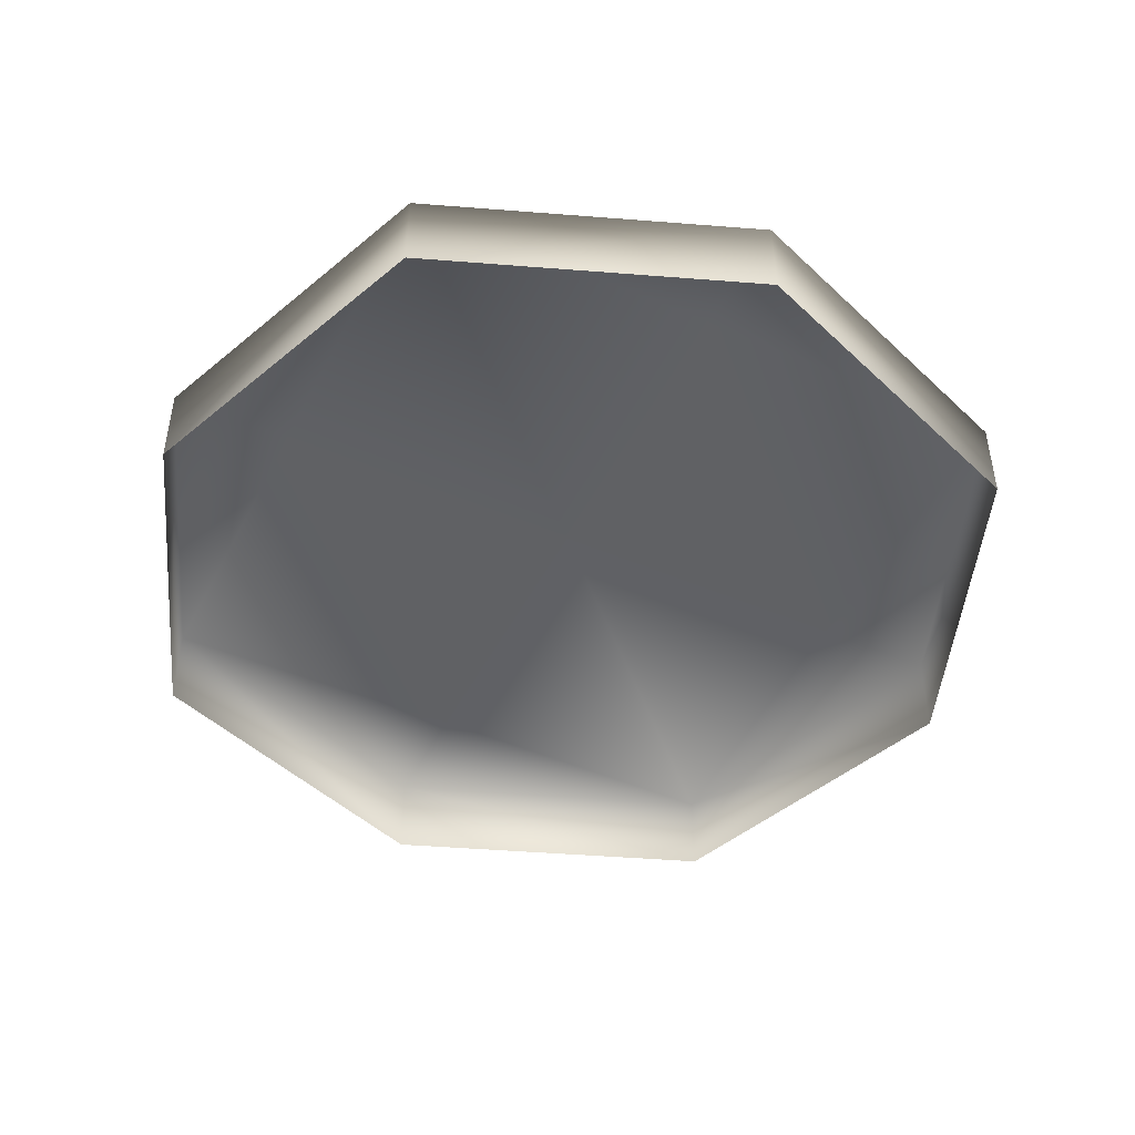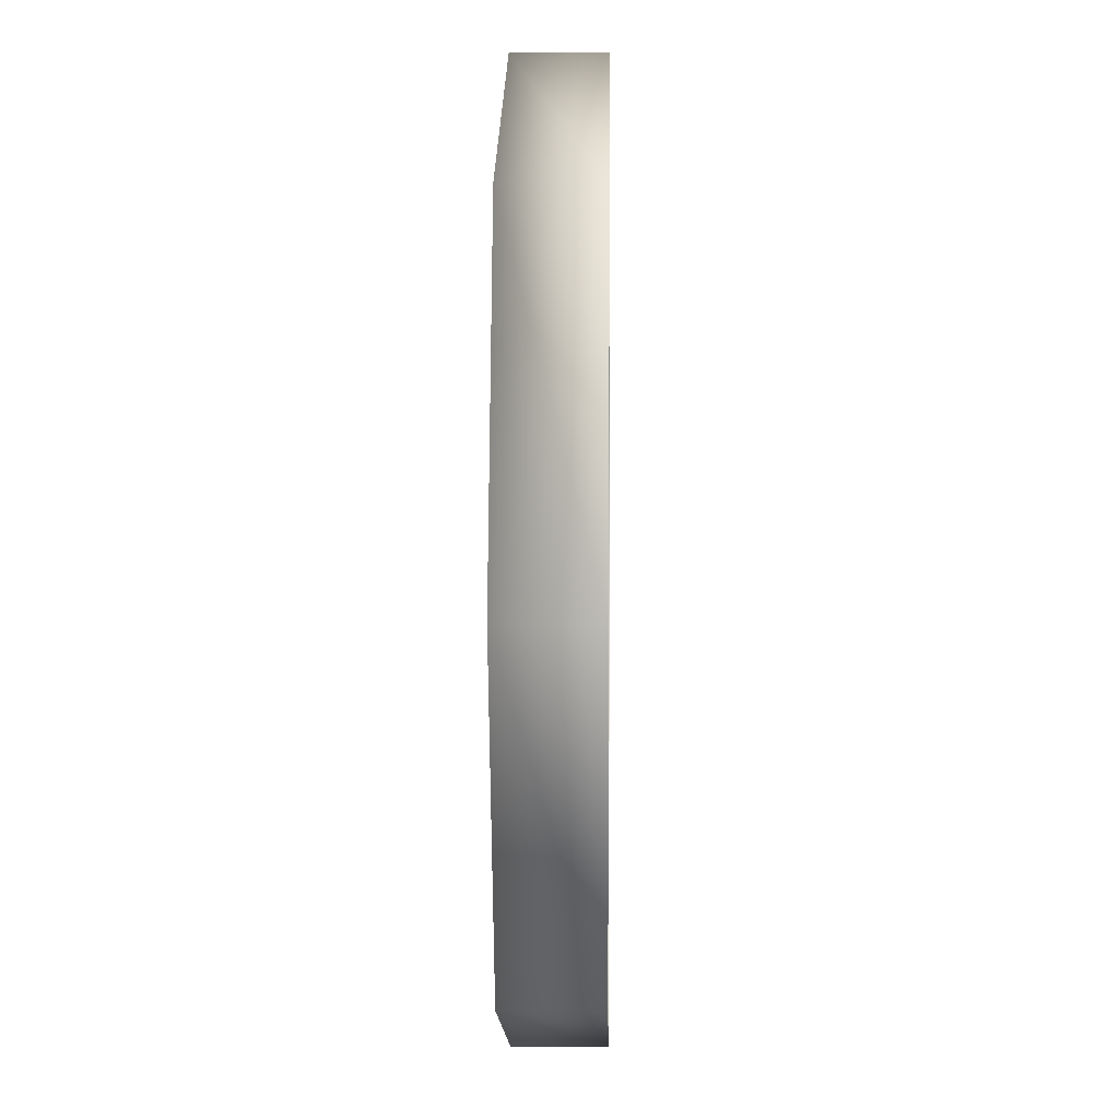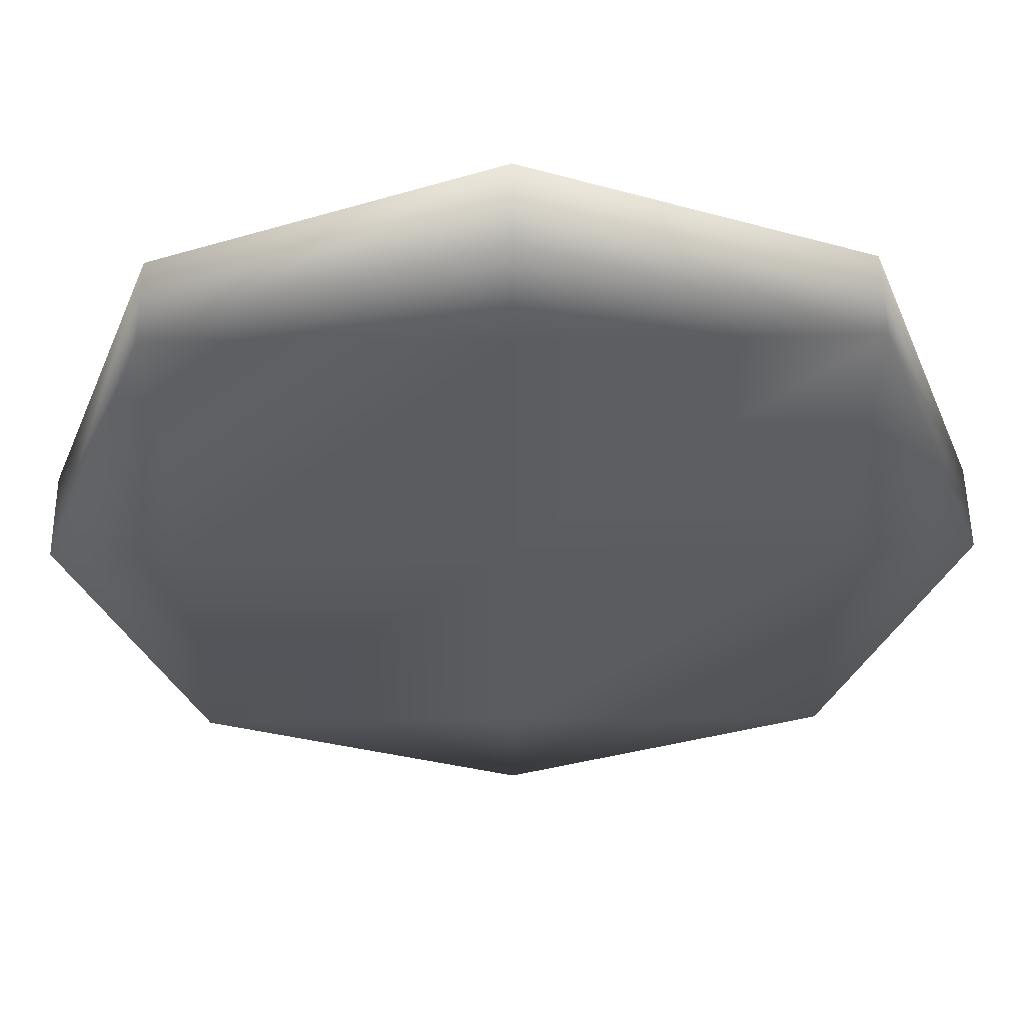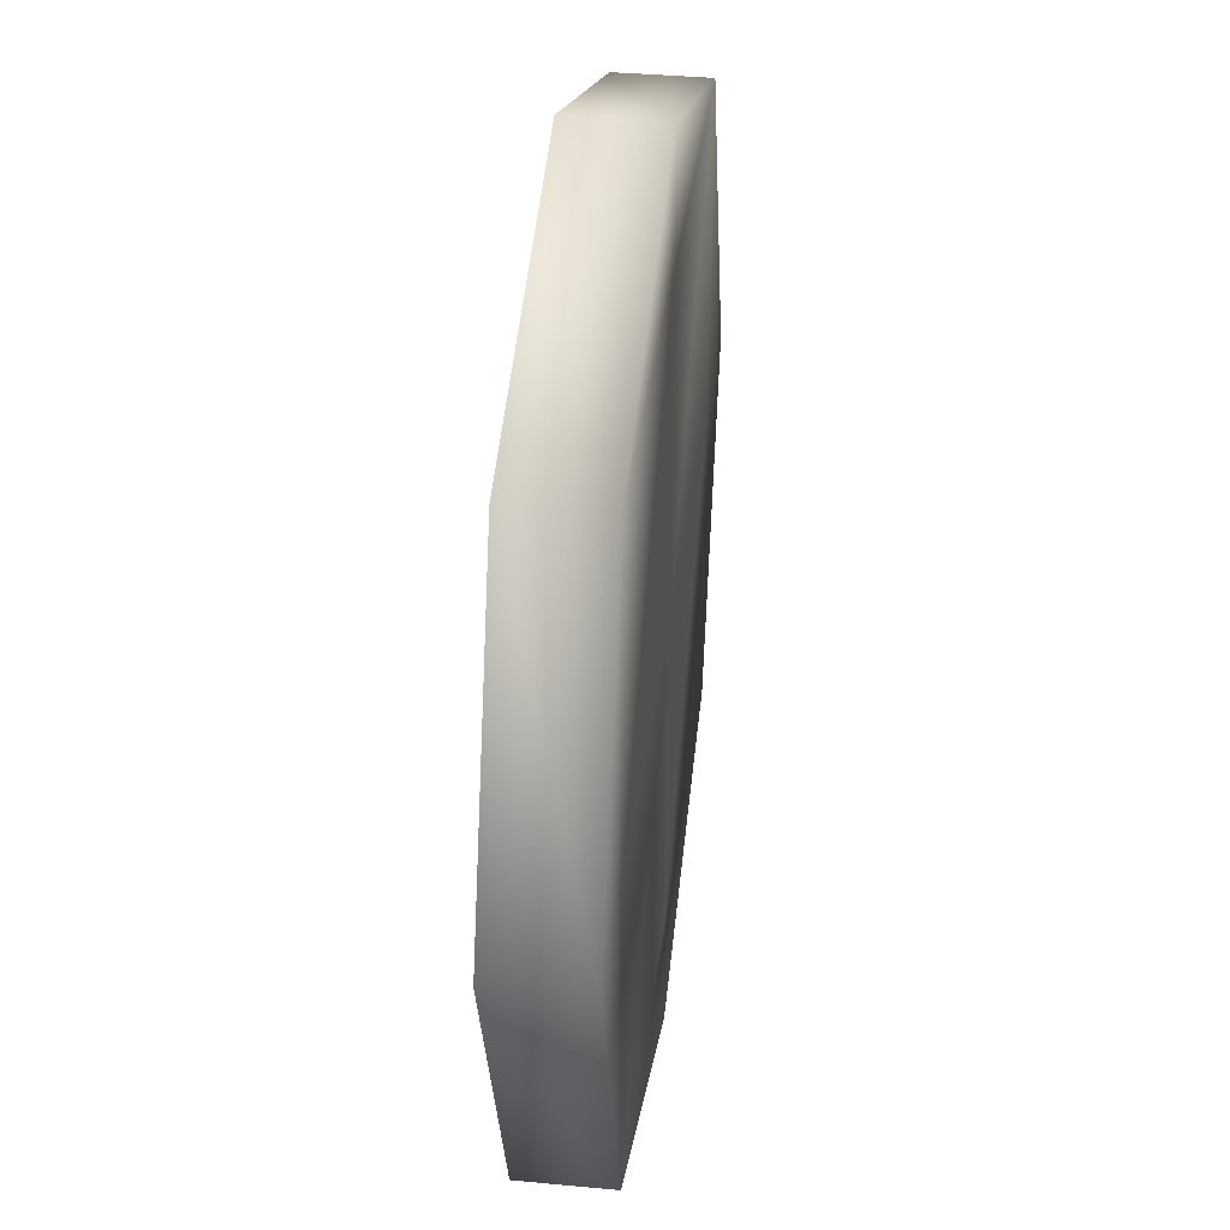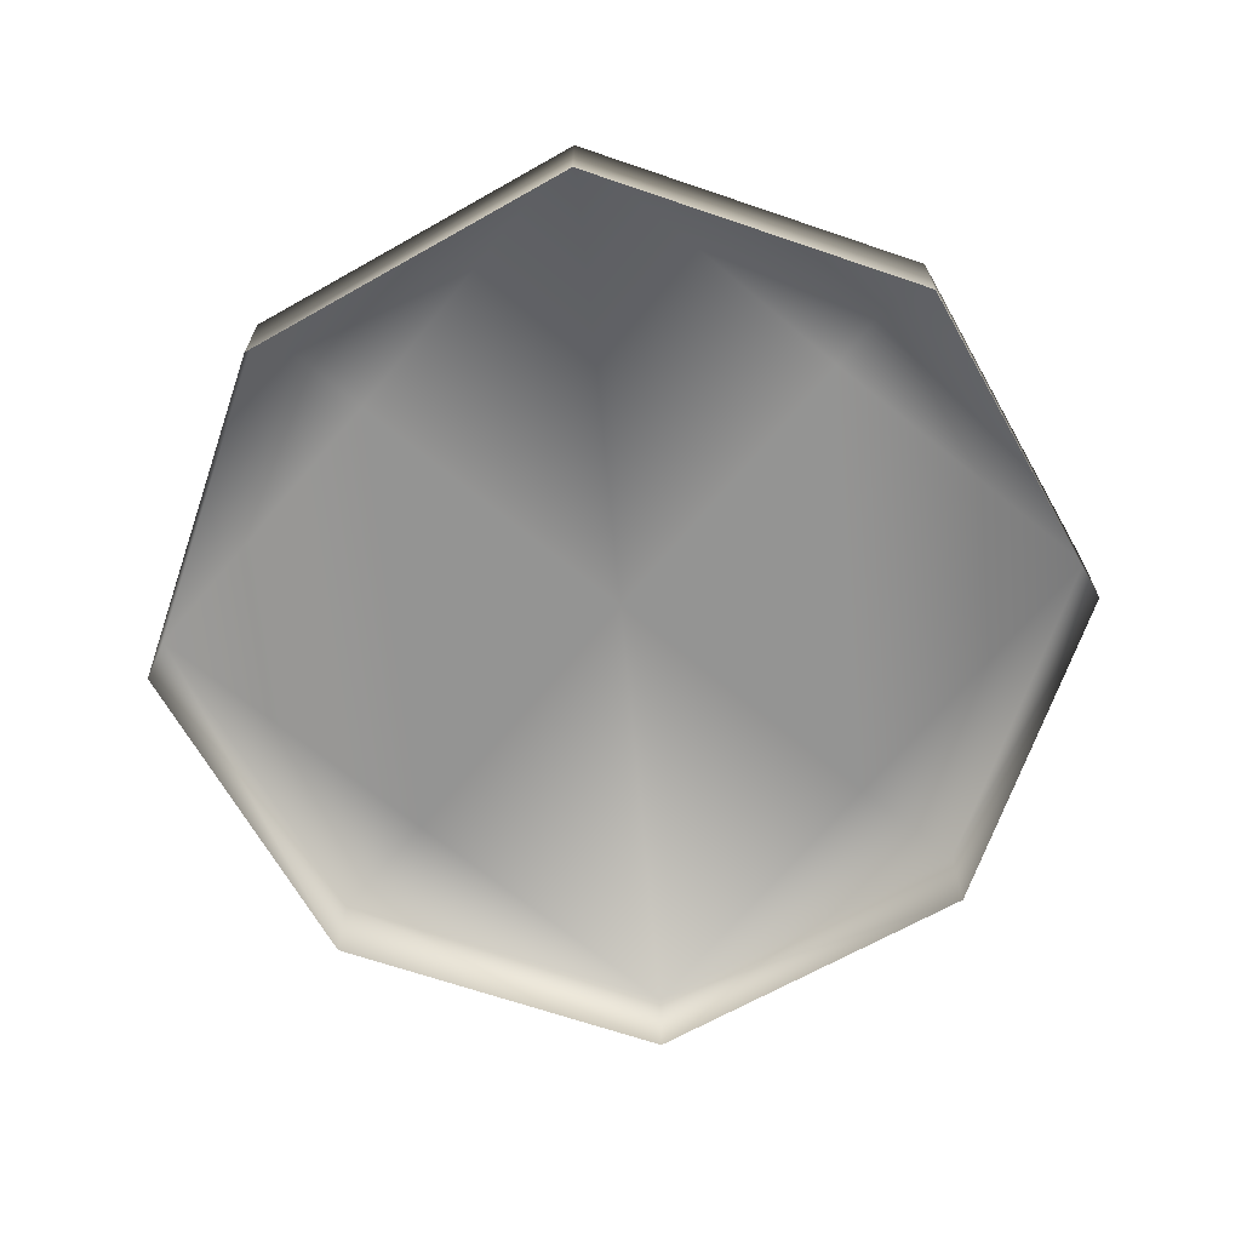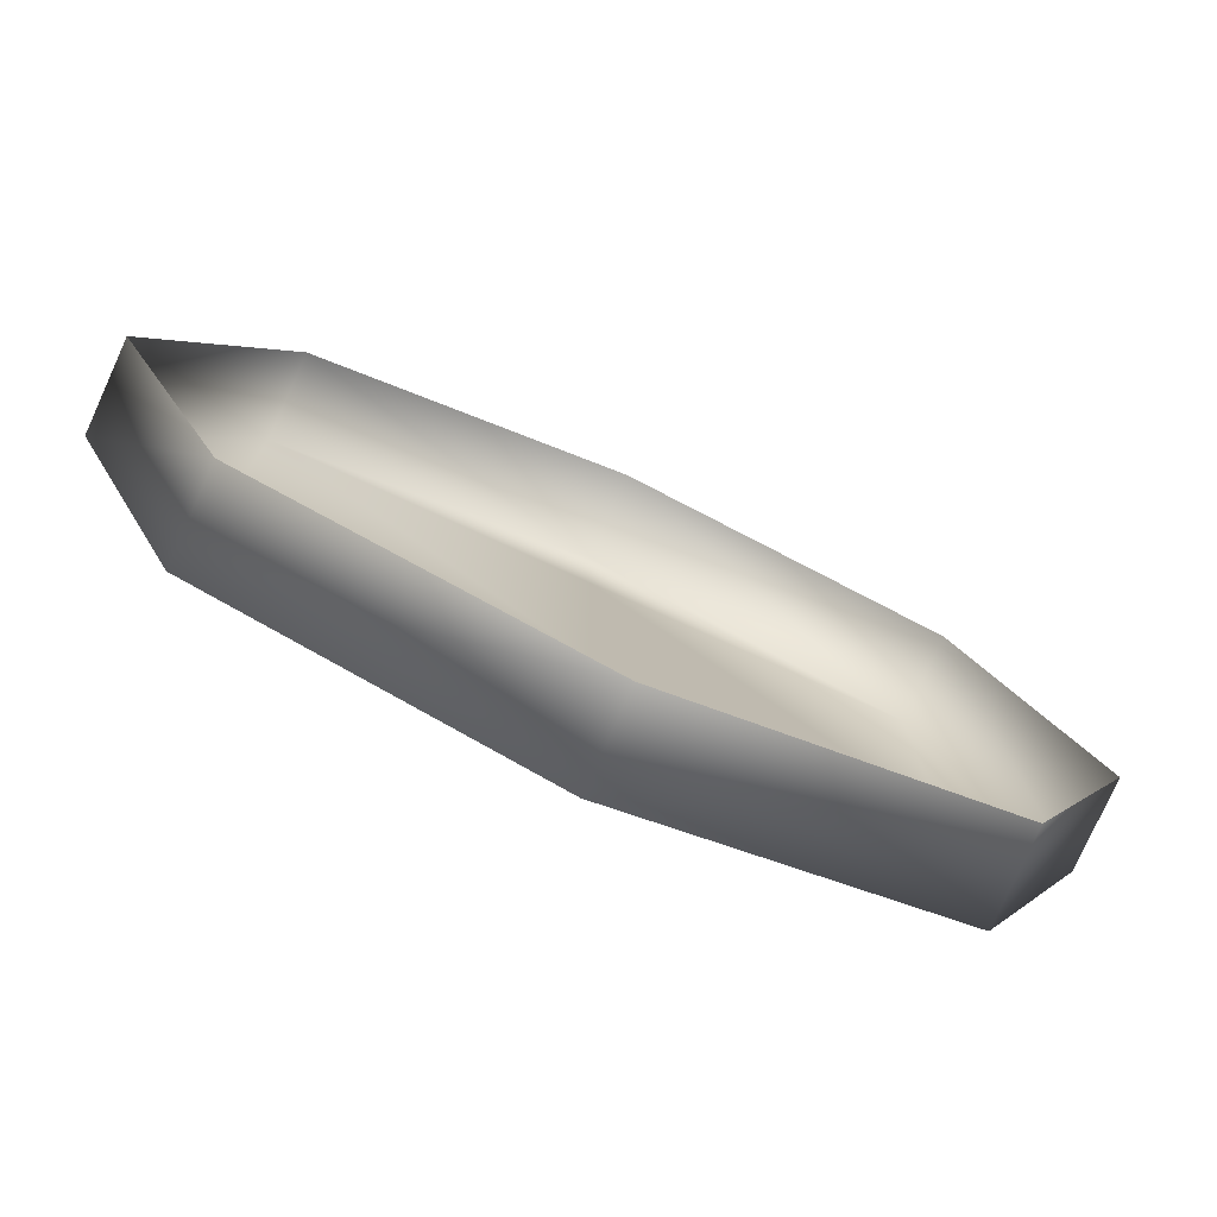
<metadata>
{"format":"obj","ext":"obj","renderer":"f3d","projection":"perspective","resolution":1024,"background":"white","views":[{"elev":-47.0,"azim":154.1,"up":"+Y"},{"elev":6.1,"azim":-88.9,"up":"+Z"},{"elev":54.9,"azim":179.3,"up":"+Z"},{"elev":36.3,"azim":97.0,"up":"+Z"},{"elev":-67.0,"azim":-39.7,"up":"+Y"},{"elev":-78.5,"azim":-24.3,"up":"+Z"}]}
</metadata>
<code>
o T1L2M008_5
v -0.7256 0 0.7246
v -0.0009766 0 1
v 0.7246 0 0.7246
v -1 0 -0.0009766
v 1 0 -0.0009766
v -0.7256 0 -0.7256
v -0.0009766 0 -1.001
v 0.7246 0 -0.7256
v -0.7256 0.1992 0.7246
v -0.0009766 0.1992 1
v 0.7246 0.1992 0.7246
v -1 0.1992 -0.0009766
v 1 0.1992 -0.0009766
v -0.7256 0.1992 -0.7256
v 0.7246 0.1992 -0.7256
v -0.0009766 0.1992 -1.001
v -0.7188 0.1992 -0.003906
v 0.00293 0.1992 -0.003906
v 0.00293 0.1992 -0.7246
v 0.7236 0.1992 -0.003906
v 0.00293 0.1992 0.7178
f 1 2 10 9
f 2 3 11 10
f 4 1 9 12
f 3 5 13 11
f 6 4 12 14
f 5 8 15 13
f 7 6 14 16
f 8 7 16 15
f 17 18 19 14
f 18 20 15 19
f 9 21 18 17
f 21 11 20 18
f 15 20 13
f 13 20 11
f 11 21 10
f 10 21 9
f 9 17 12
f 12 17 14
f 14 19 16
f 16 19 15

</code>
